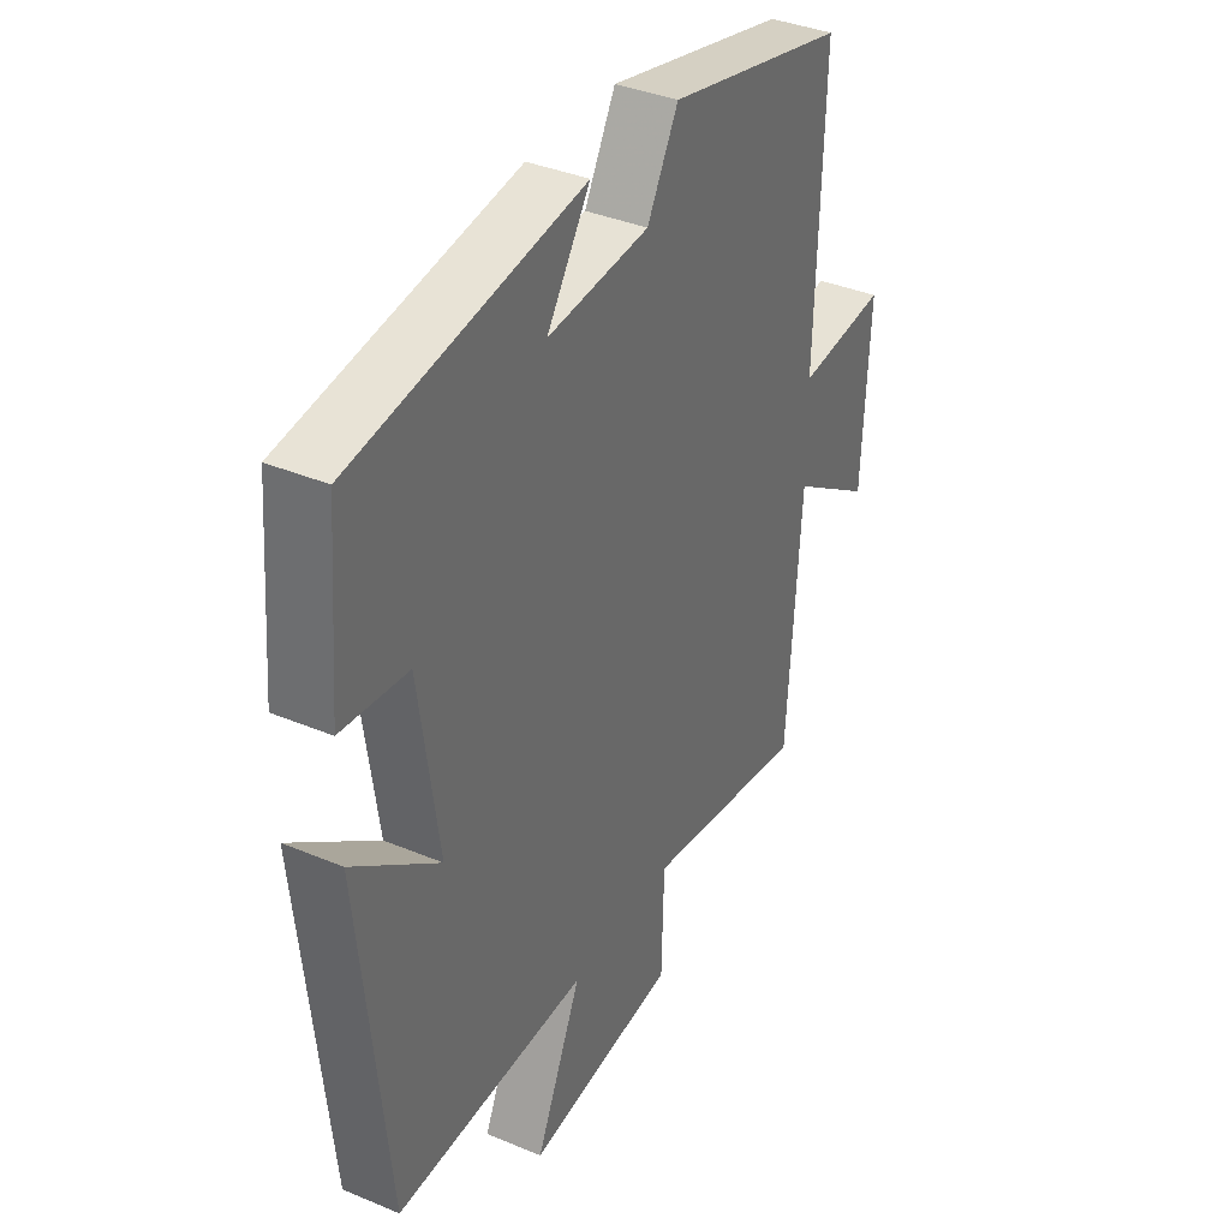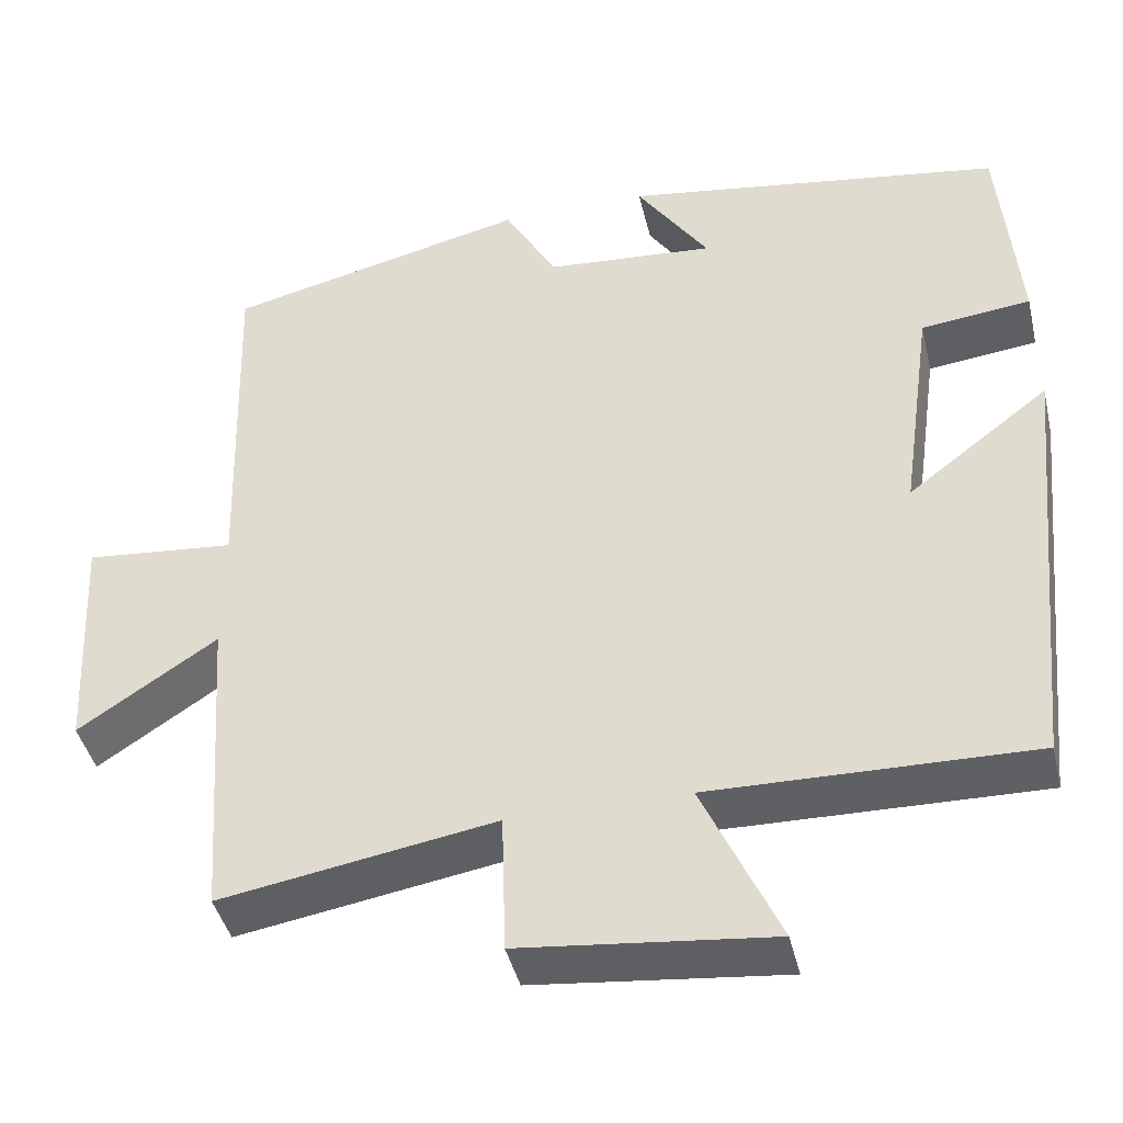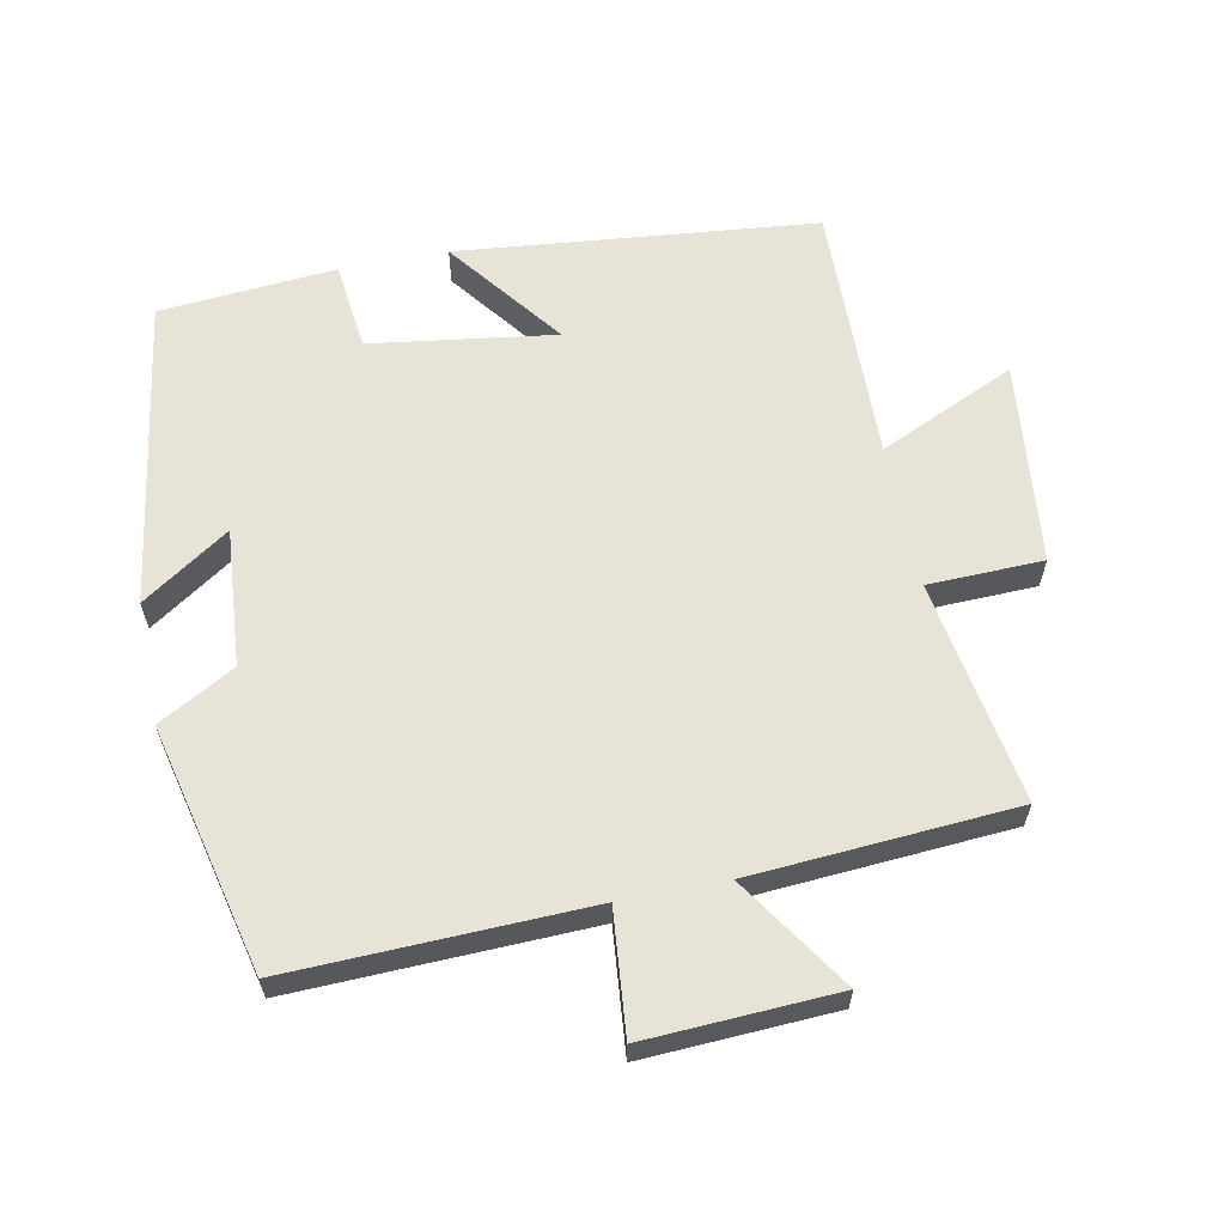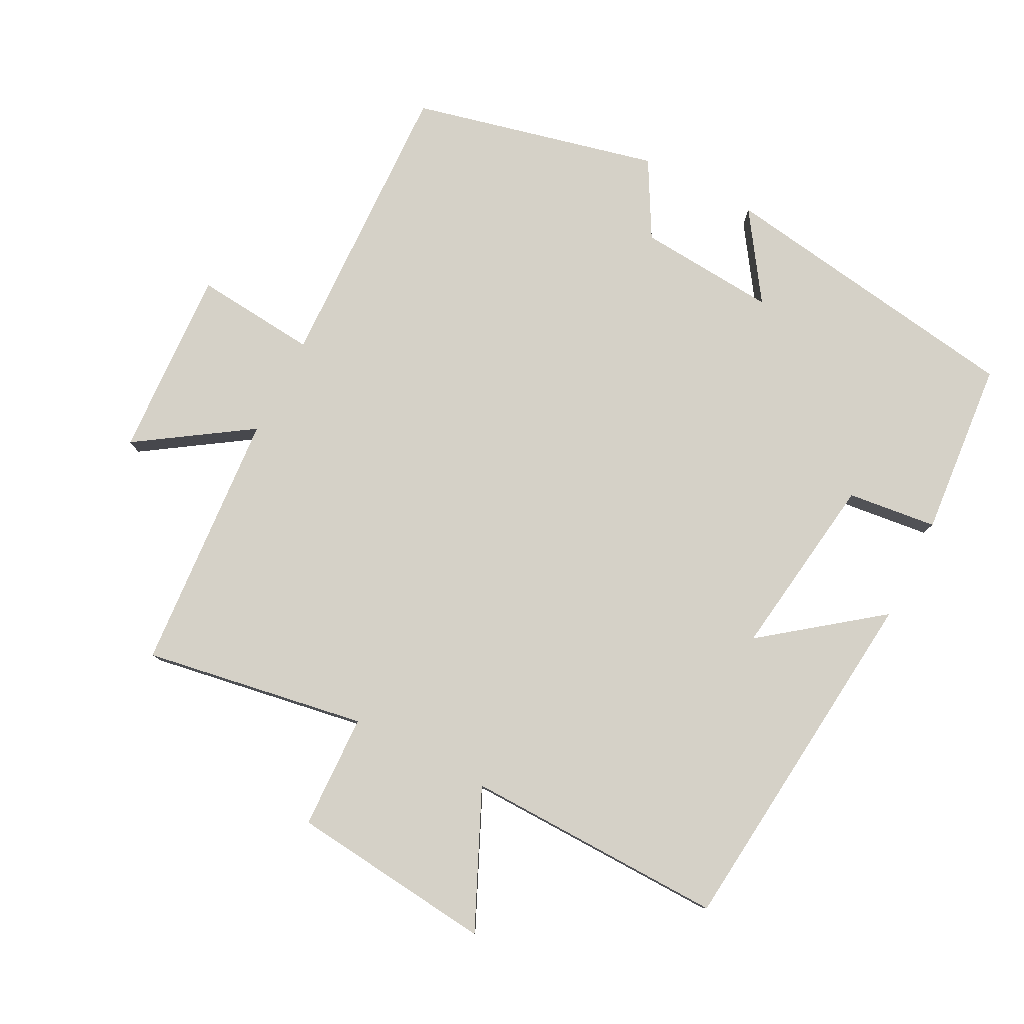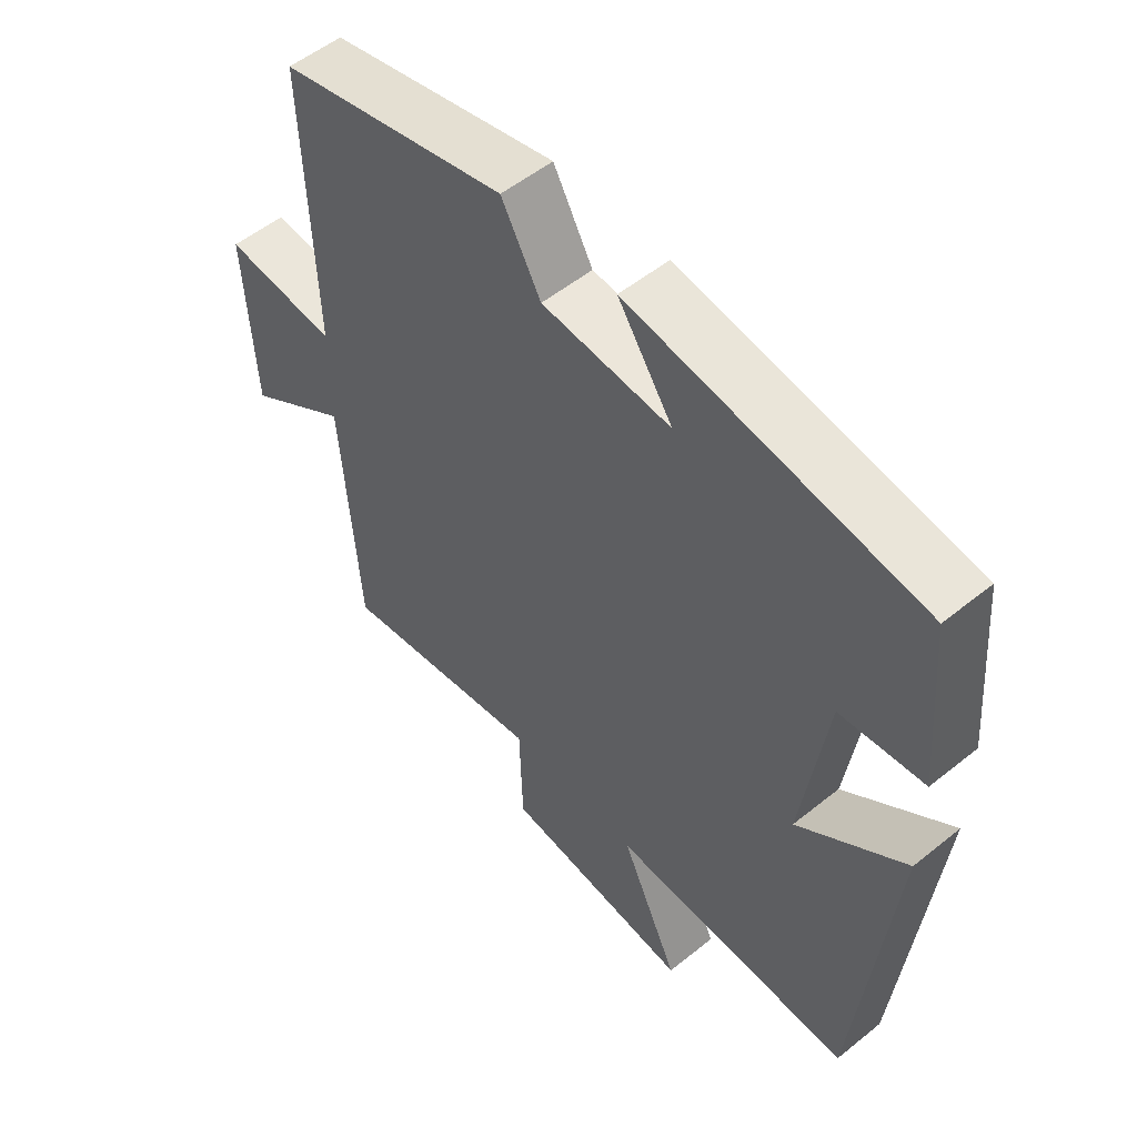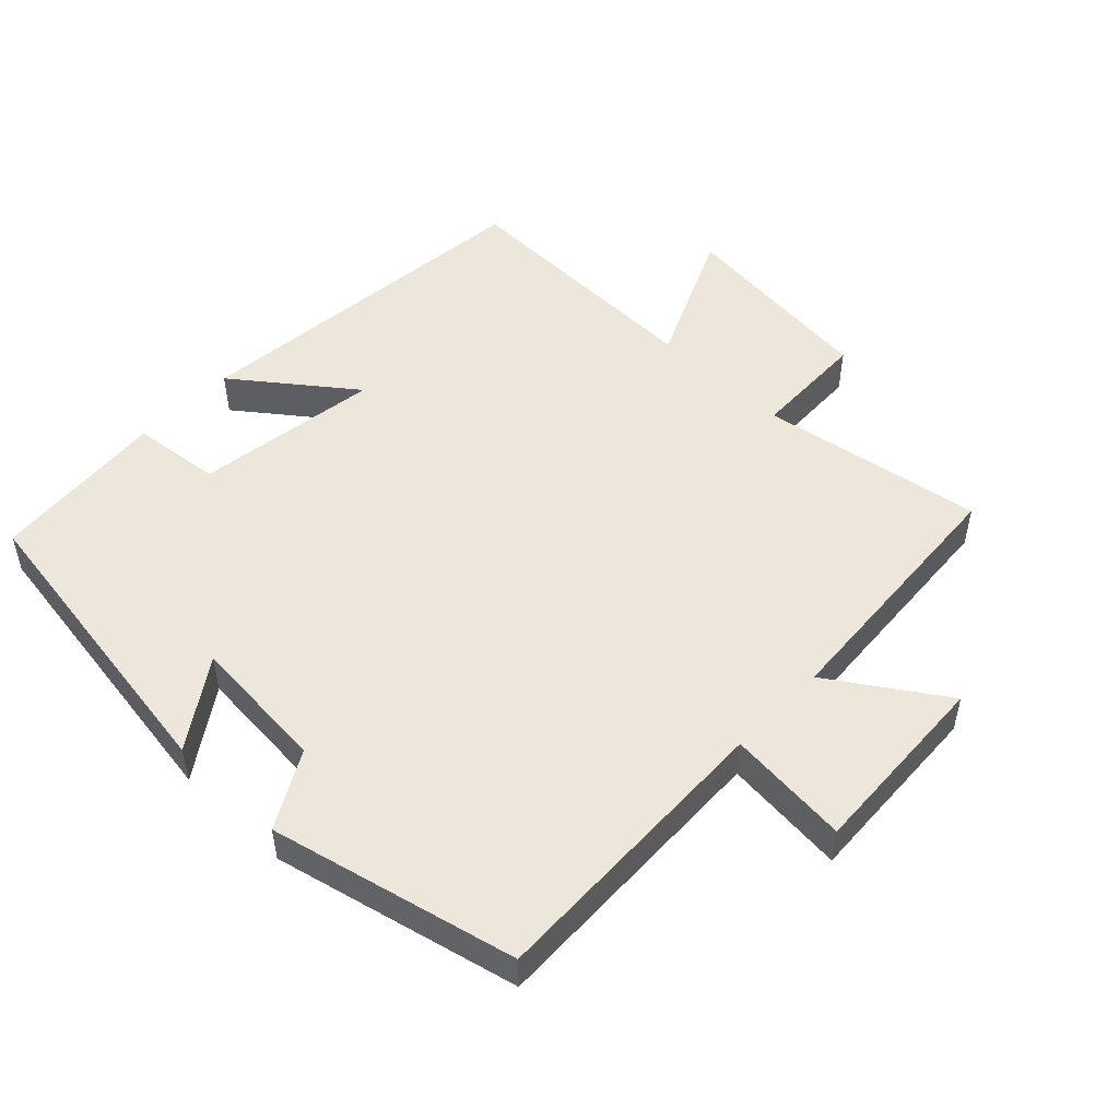
<metadata>
{"format":"obj","ext":"obj","renderer":"f3d","projection":"perspective","resolution":1024,"background":"white","views":[{"elev":37.3,"azim":-61.7,"up":"+Z"},{"elev":-42.6,"azim":-166.8,"up":"+Z"},{"elev":61.6,"azim":78.8,"up":"+Y"},{"elev":79.5,"azim":-152.8,"up":"+Y"},{"elev":53.7,"azim":-130.7,"up":"+Z"},{"elev":50.7,"azim":43.9,"up":"+Y"}]}
</metadata>
<code>
v -0.447 0.07 -0.508
v -0.5 0.07 0.017
v -0.331 0.07 -0.112
v -0.369 0.07 0.158
v -0.5 0.07 0.173
v -0.478 0.07 0.431
v -0.024 0.07 0.5
v -0.11 0.07 0.373
v 0.092 0.07 0.389
v 0.154 0.07 0.5
v 0.514 0.07 0.415
v 0.5 0.07 -0.018
v 0.679 0.07 -0.001
v 0.665 0.07 -0.279
v 0.5 0.07 -0.17
v 0.473 0.07 -0.554
v 0.147 0.07 -0.5
v 0.142 0.07 -0.668
v -0.156 0.07 -0.7
v -0.065 0.07 -0.5
v -0.447 0 -0.508
v -0.5 0 0.017
v -0.331 0 -0.112
v -0.369 0 0.158
v -0.5 0 0.173
v -0.478 0 0.431
v -0.024 0 0.5
v -0.11 0 0.373
v 0.092 0 0.389
v 0.154 0 0.5
v 0.514 0 0.415
v 0.5 0 -0.018
v 0.679 0 -0.001
v 0.665 0 -0.279
v 0.5 0 -0.17
v 0.473 0 -0.554
v 0.147 0 -0.5
v 0.142 0 -0.668
v -0.156 0 -0.7
v -0.065 0 -0.5
f 17 18 19 20
f 15 16 17
f 15 17 20
f 12 13 14 15
f 12 15 20 1
f 9 10 11 12
f 8 9 12 1
f 6 7 8
f 5 6 8
f 4 5 8
f 3 4 8
f 1 2 3
f 1 3 8
f 40 39 38 37
f 37 36 35
f 40 37 35
f 35 34 33 32
f 21 40 35 32
f 32 31 30 29
f 21 32 29 28
f 28 27 26
f 28 26 25
f 28 25 24
f 28 24 23
f 23 22 21
f 28 23 21
f 1 21 22 2
f 2 22 23 3
f 3 23 24 4
f 4 24 25 5
f 5 25 26 6
f 6 26 27 7
f 7 27 28 8
f 8 28 29 9
f 9 29 30 10
f 10 30 31 11
f 11 31 32 12
f 12 32 33 13
f 13 33 34 14
f 14 34 35 15
f 15 35 36 16
f 16 36 37 17
f 17 37 38 18
f 18 38 39 19
f 19 39 40 20
f 20 40 21 1

</code>
